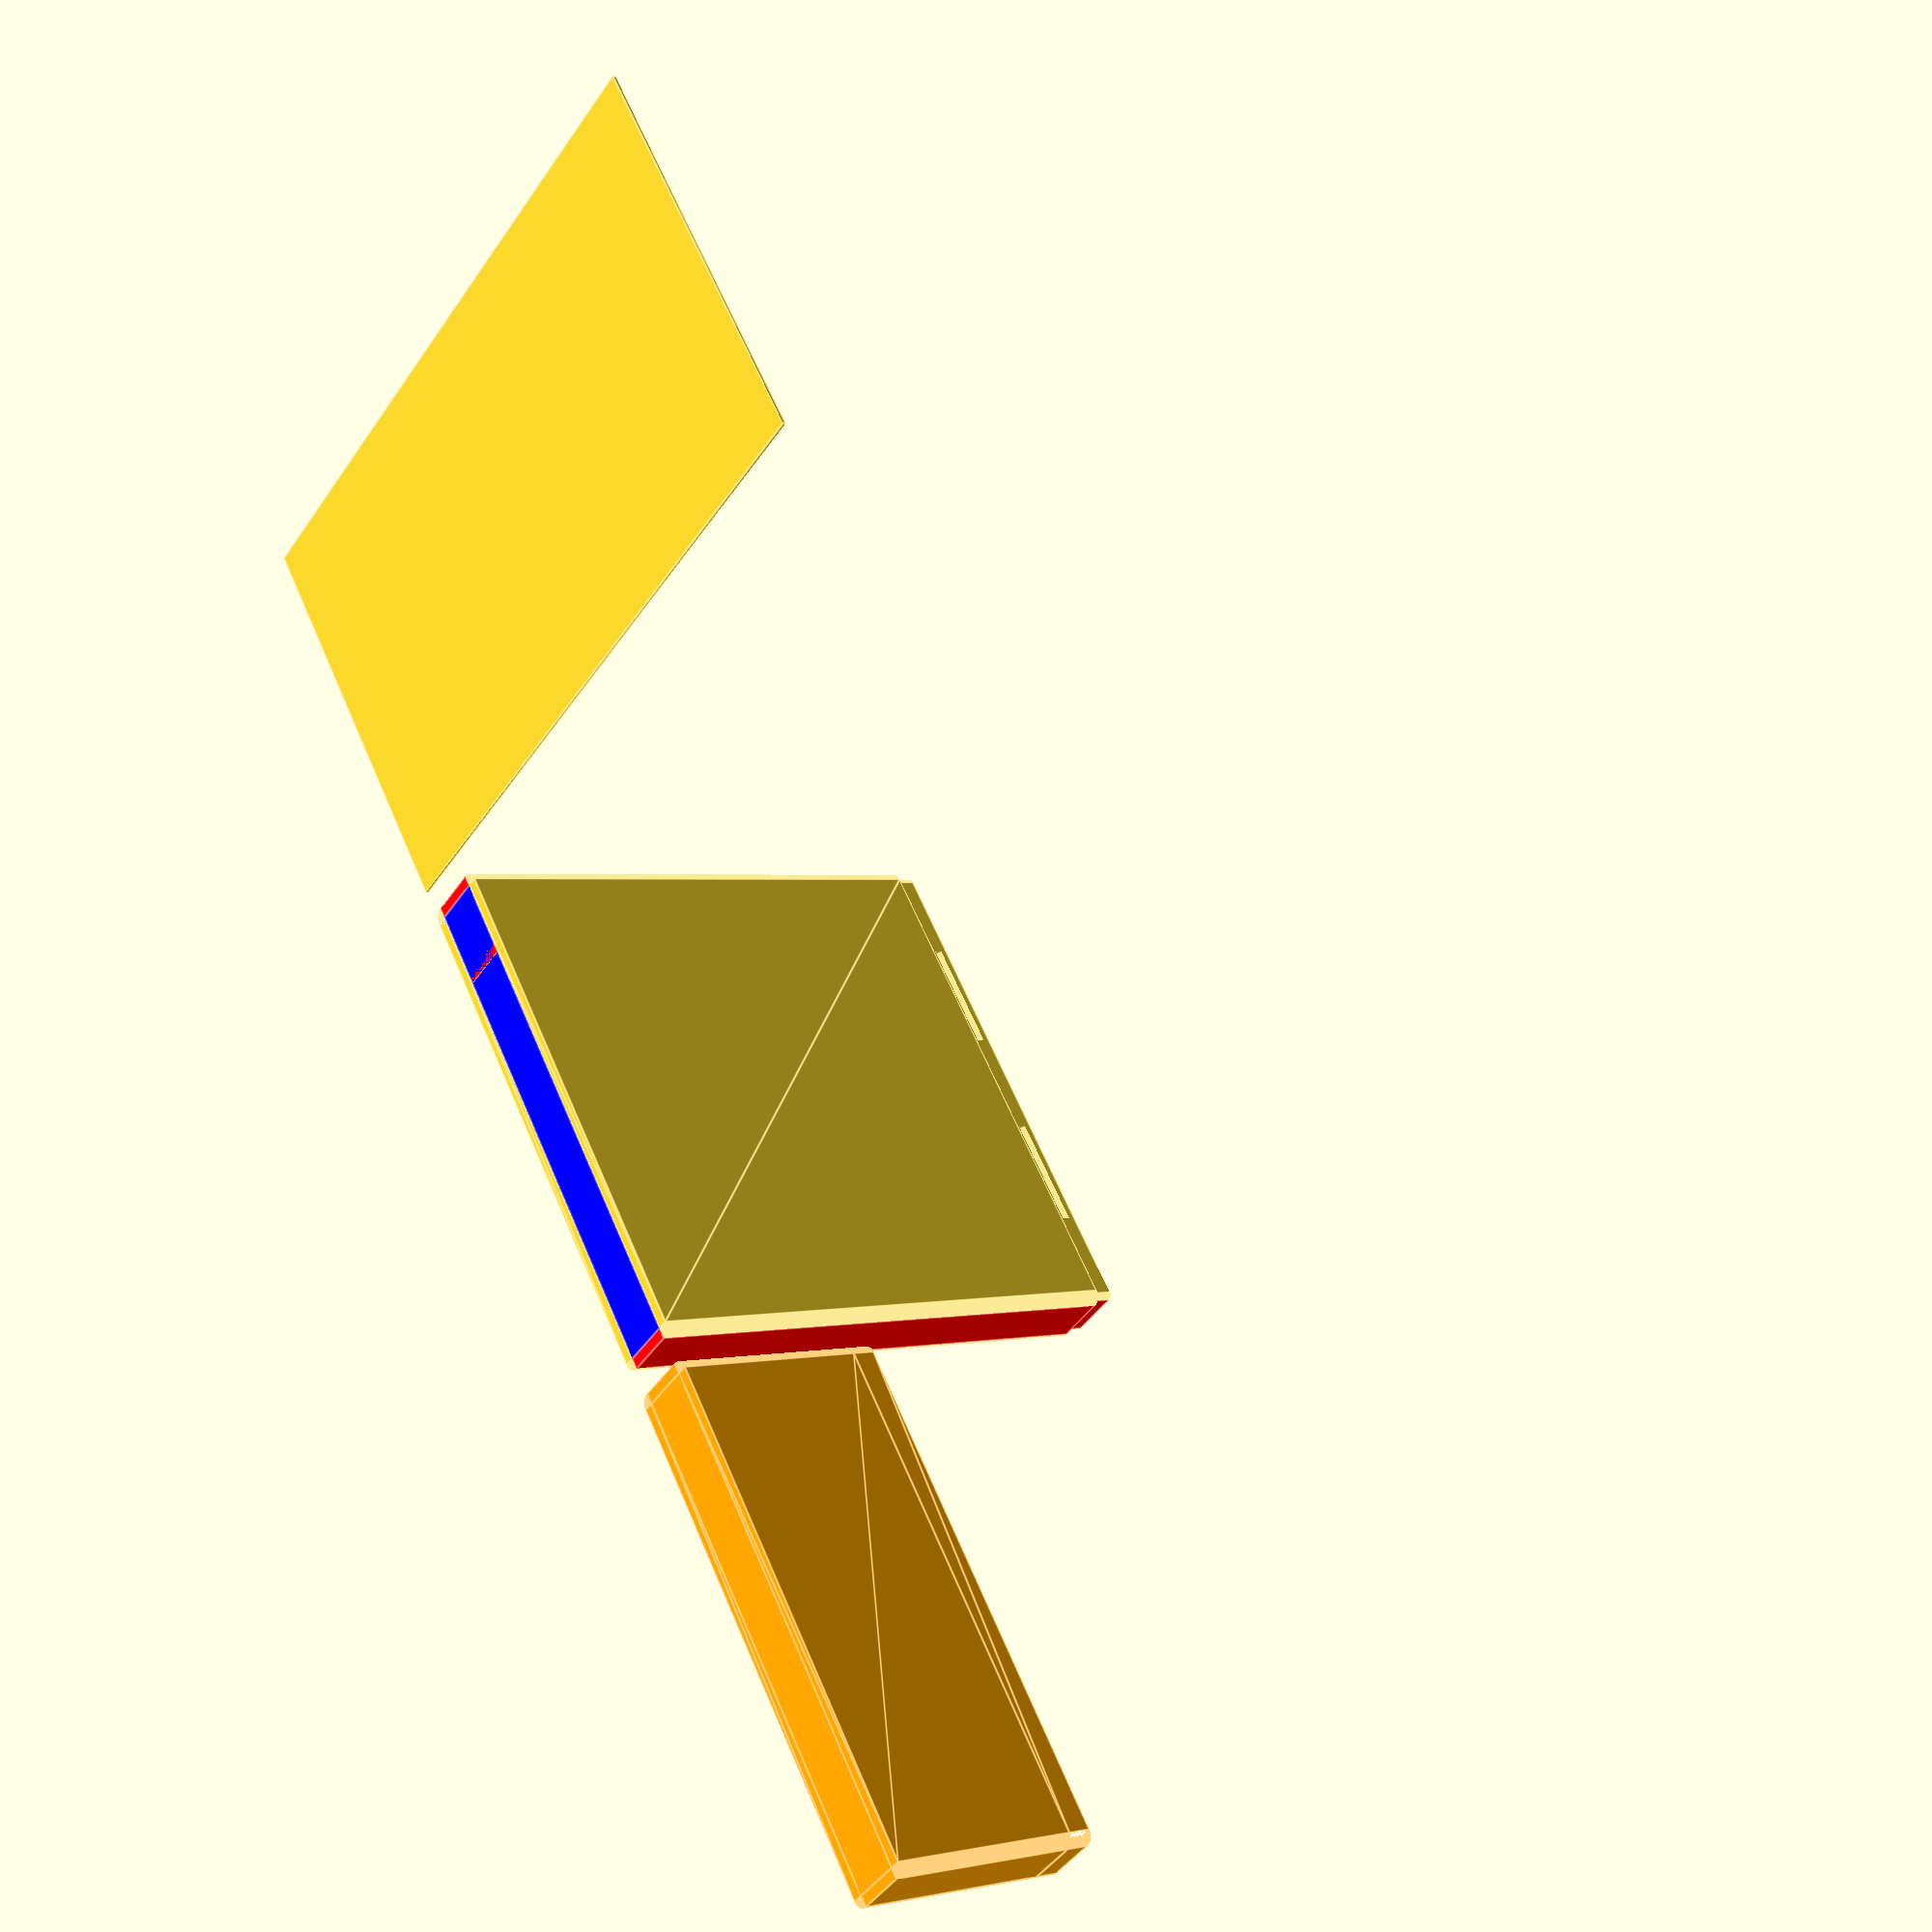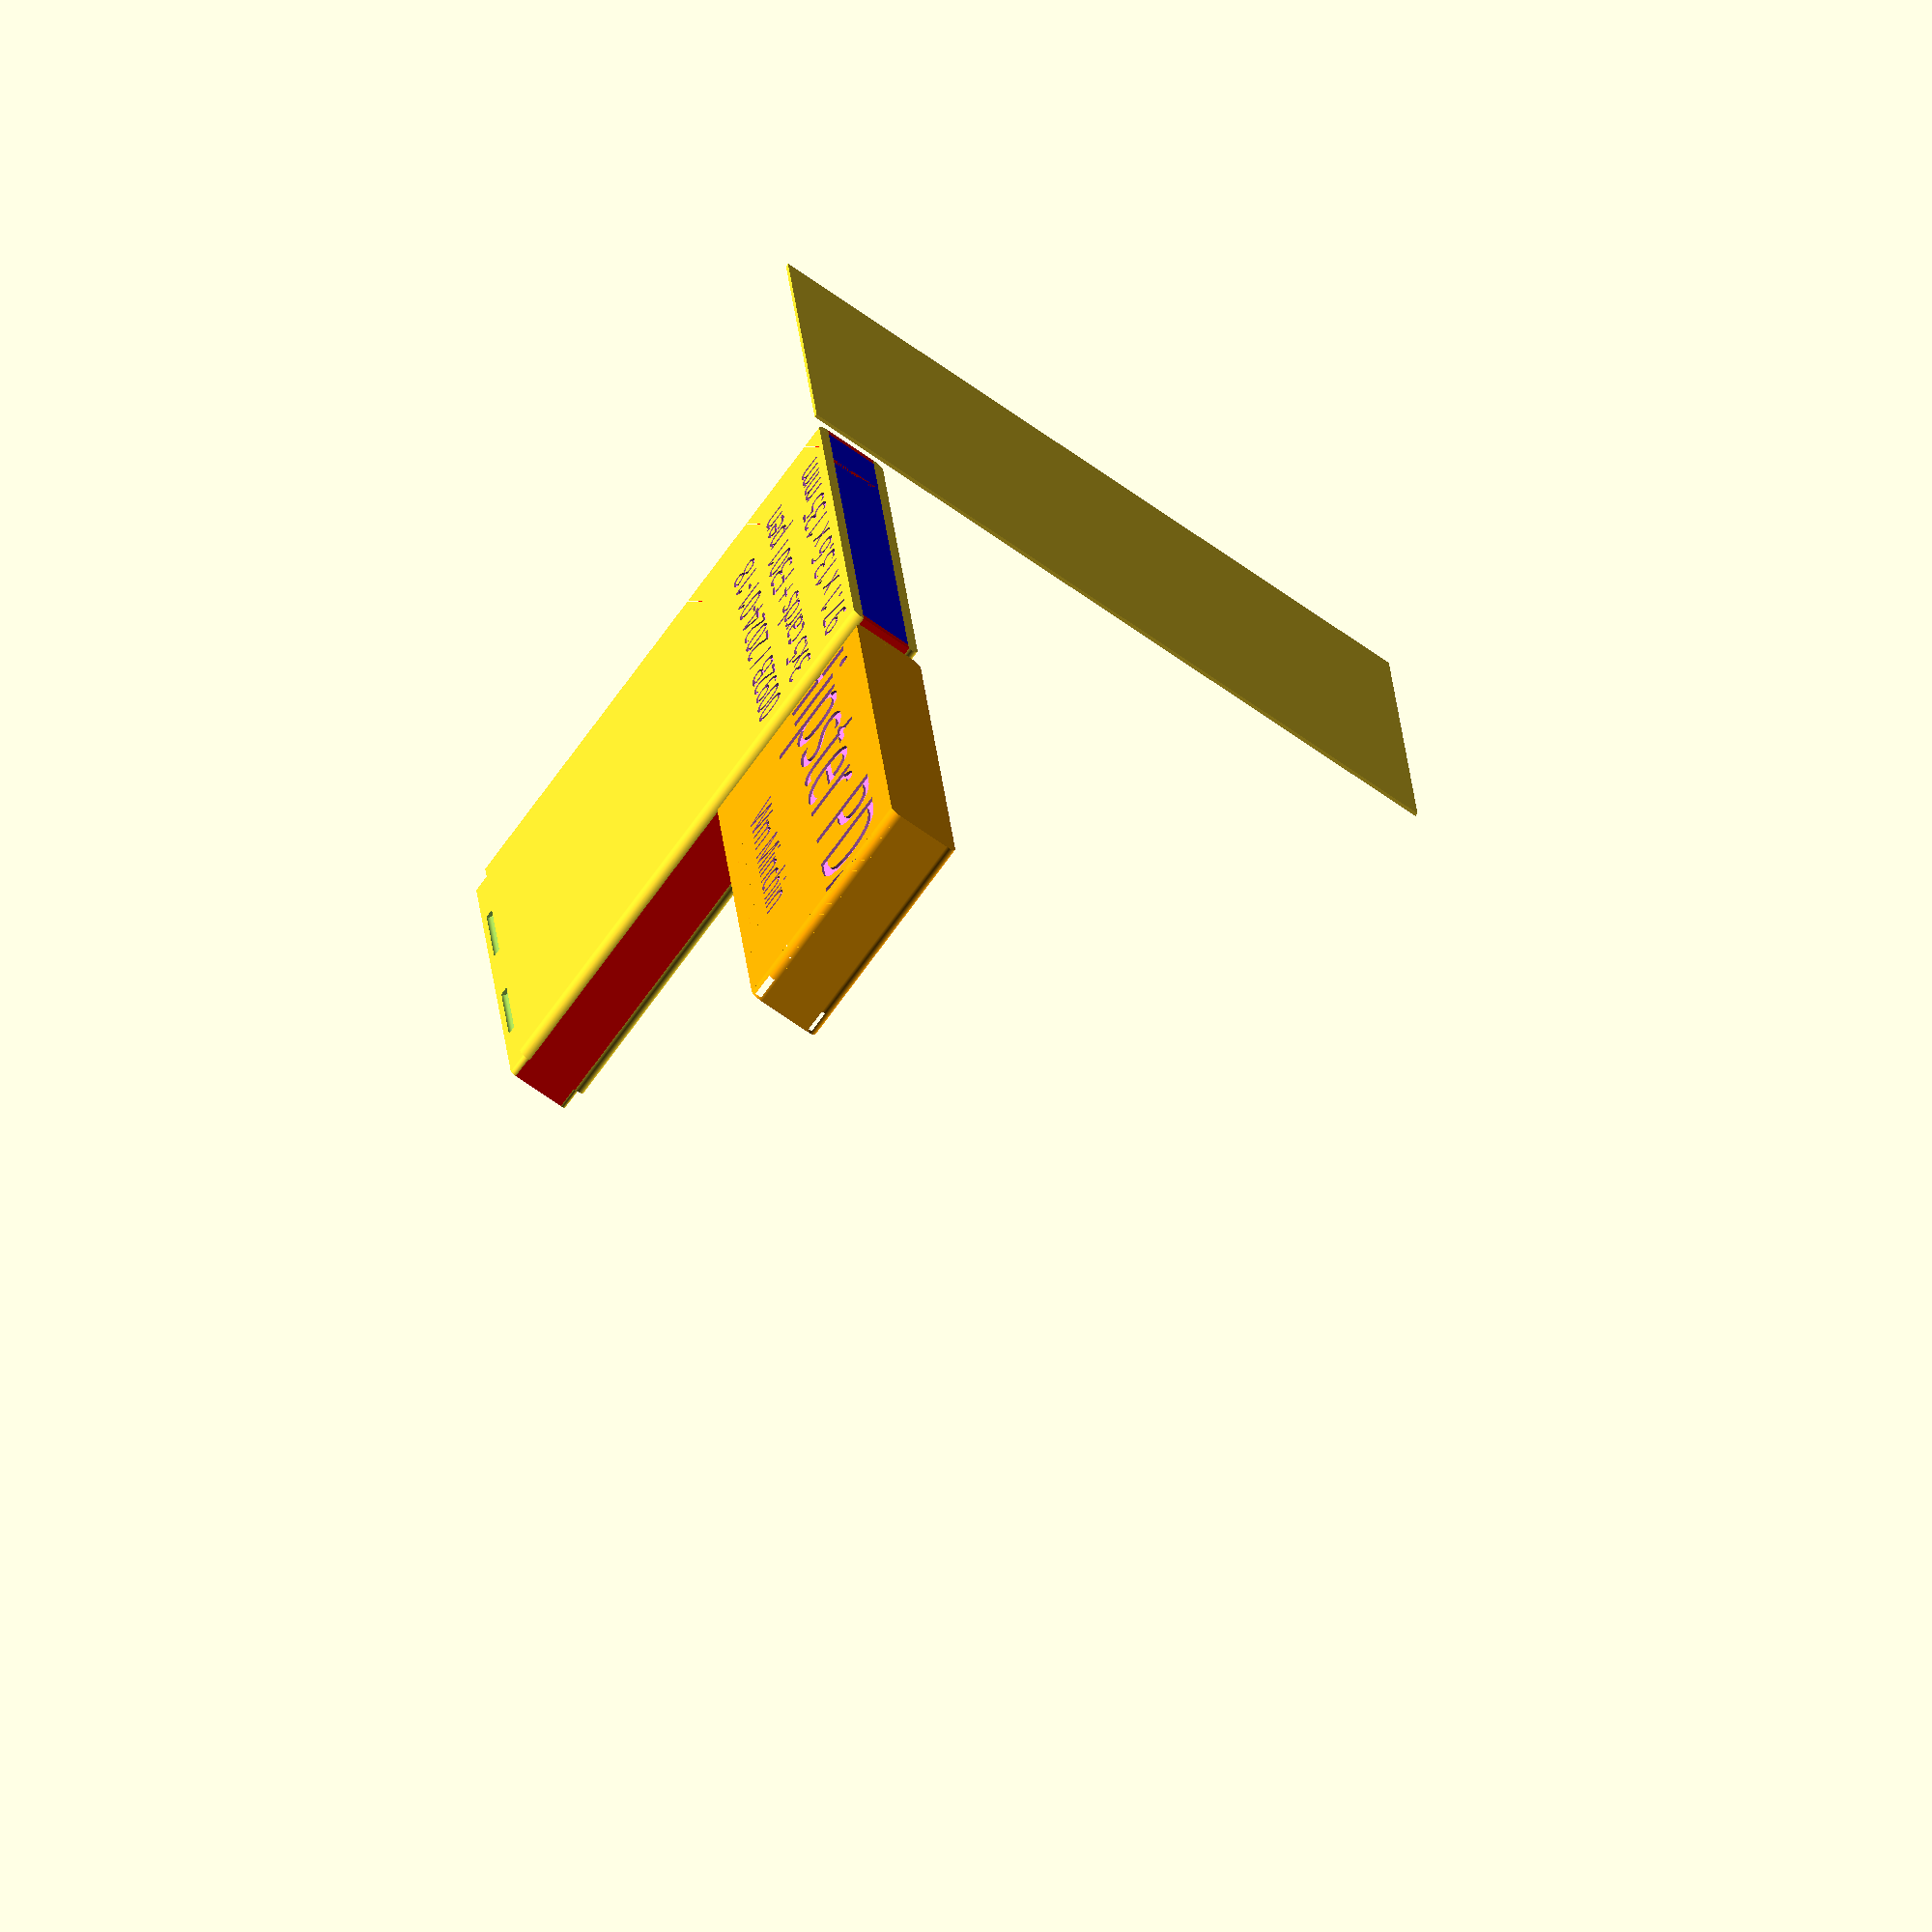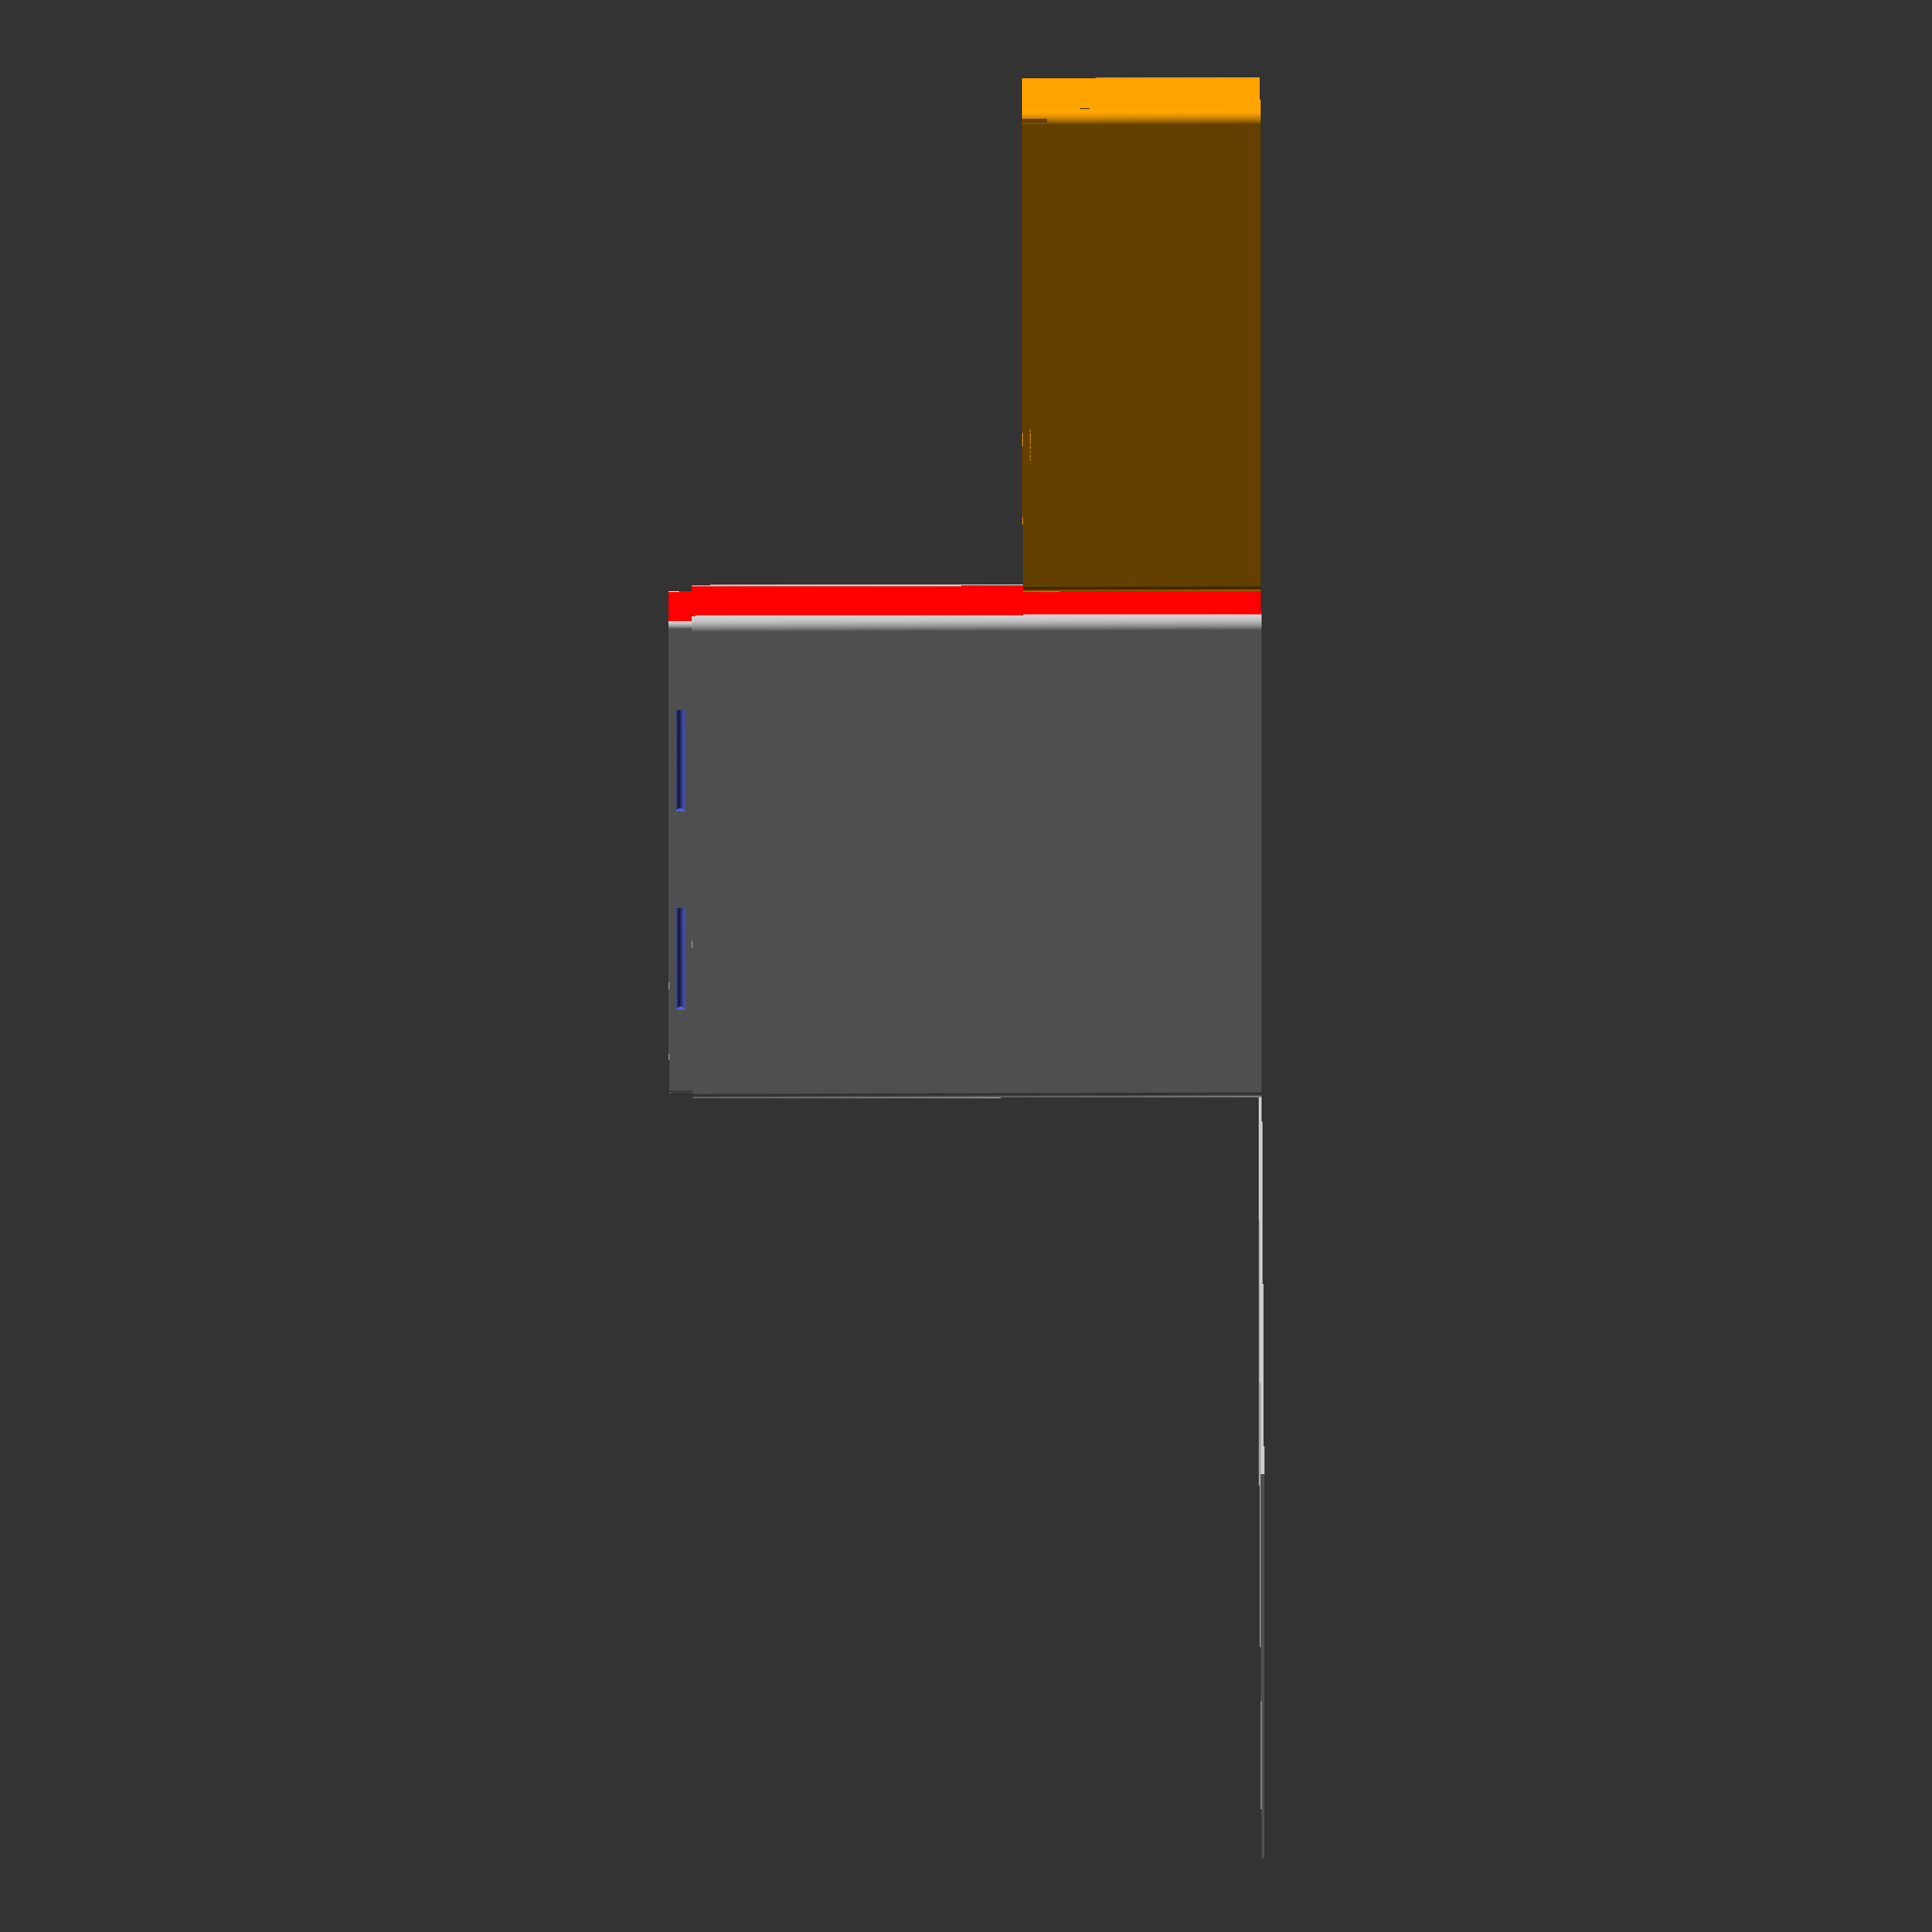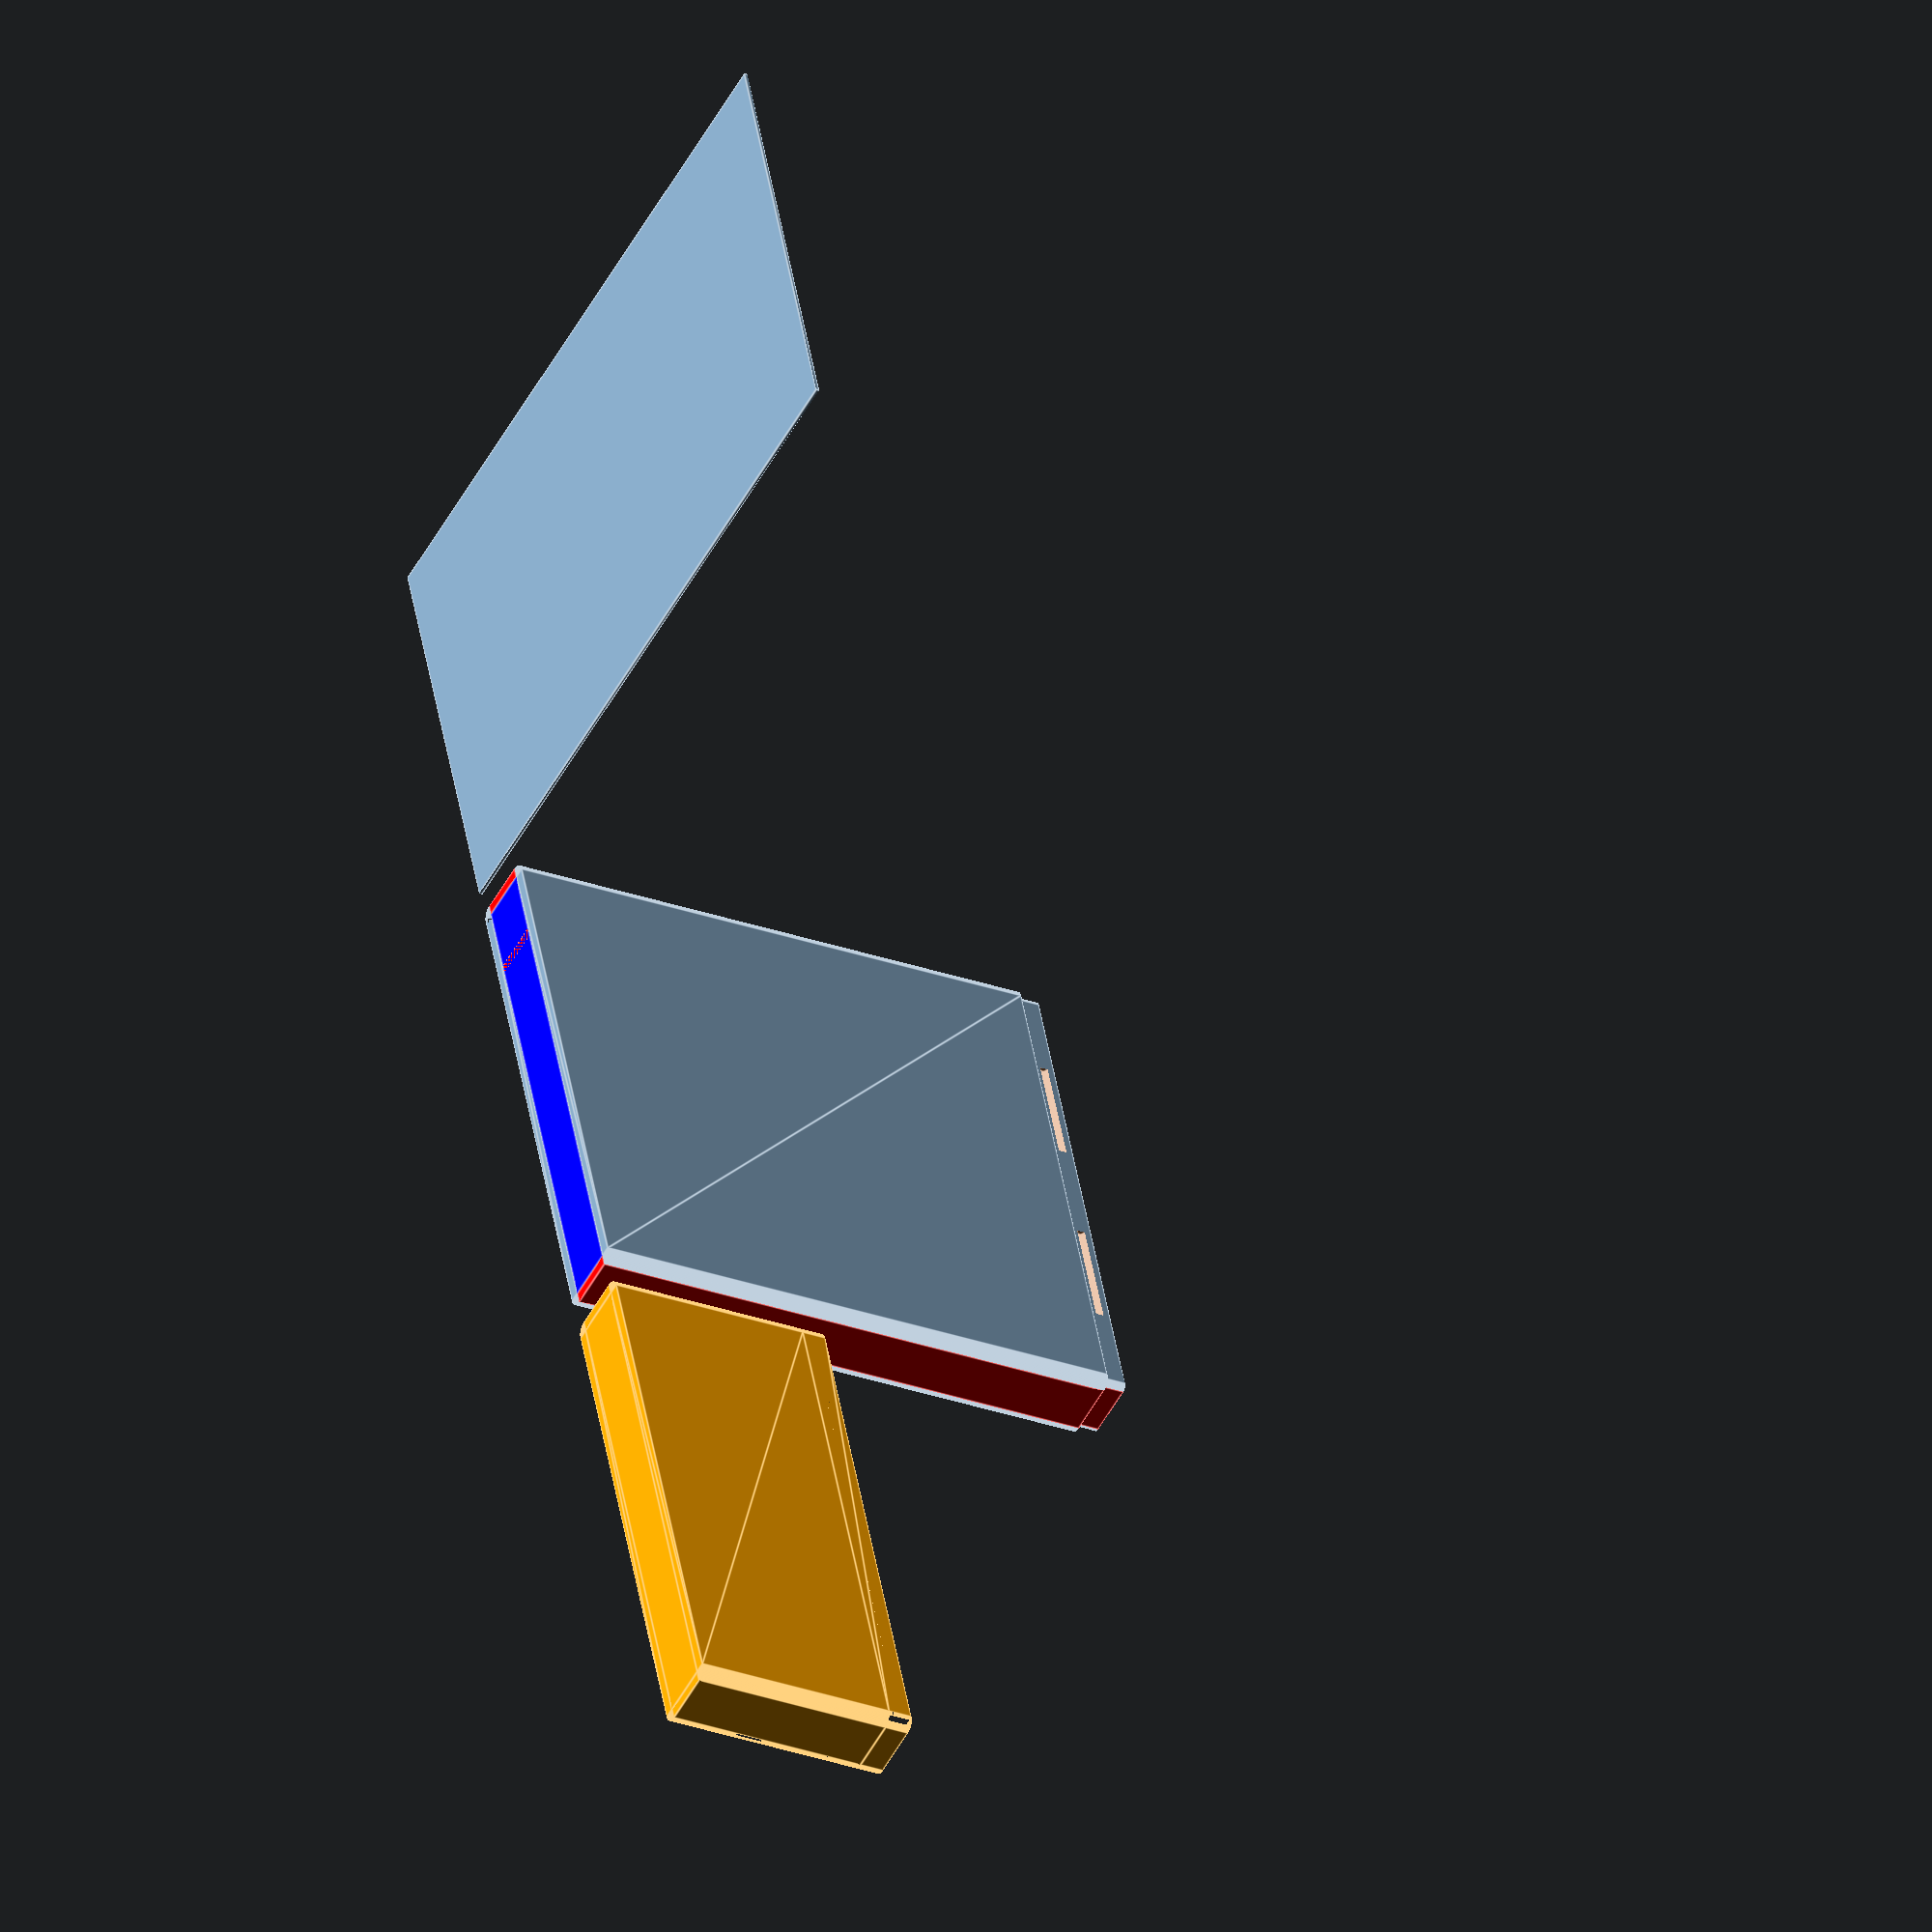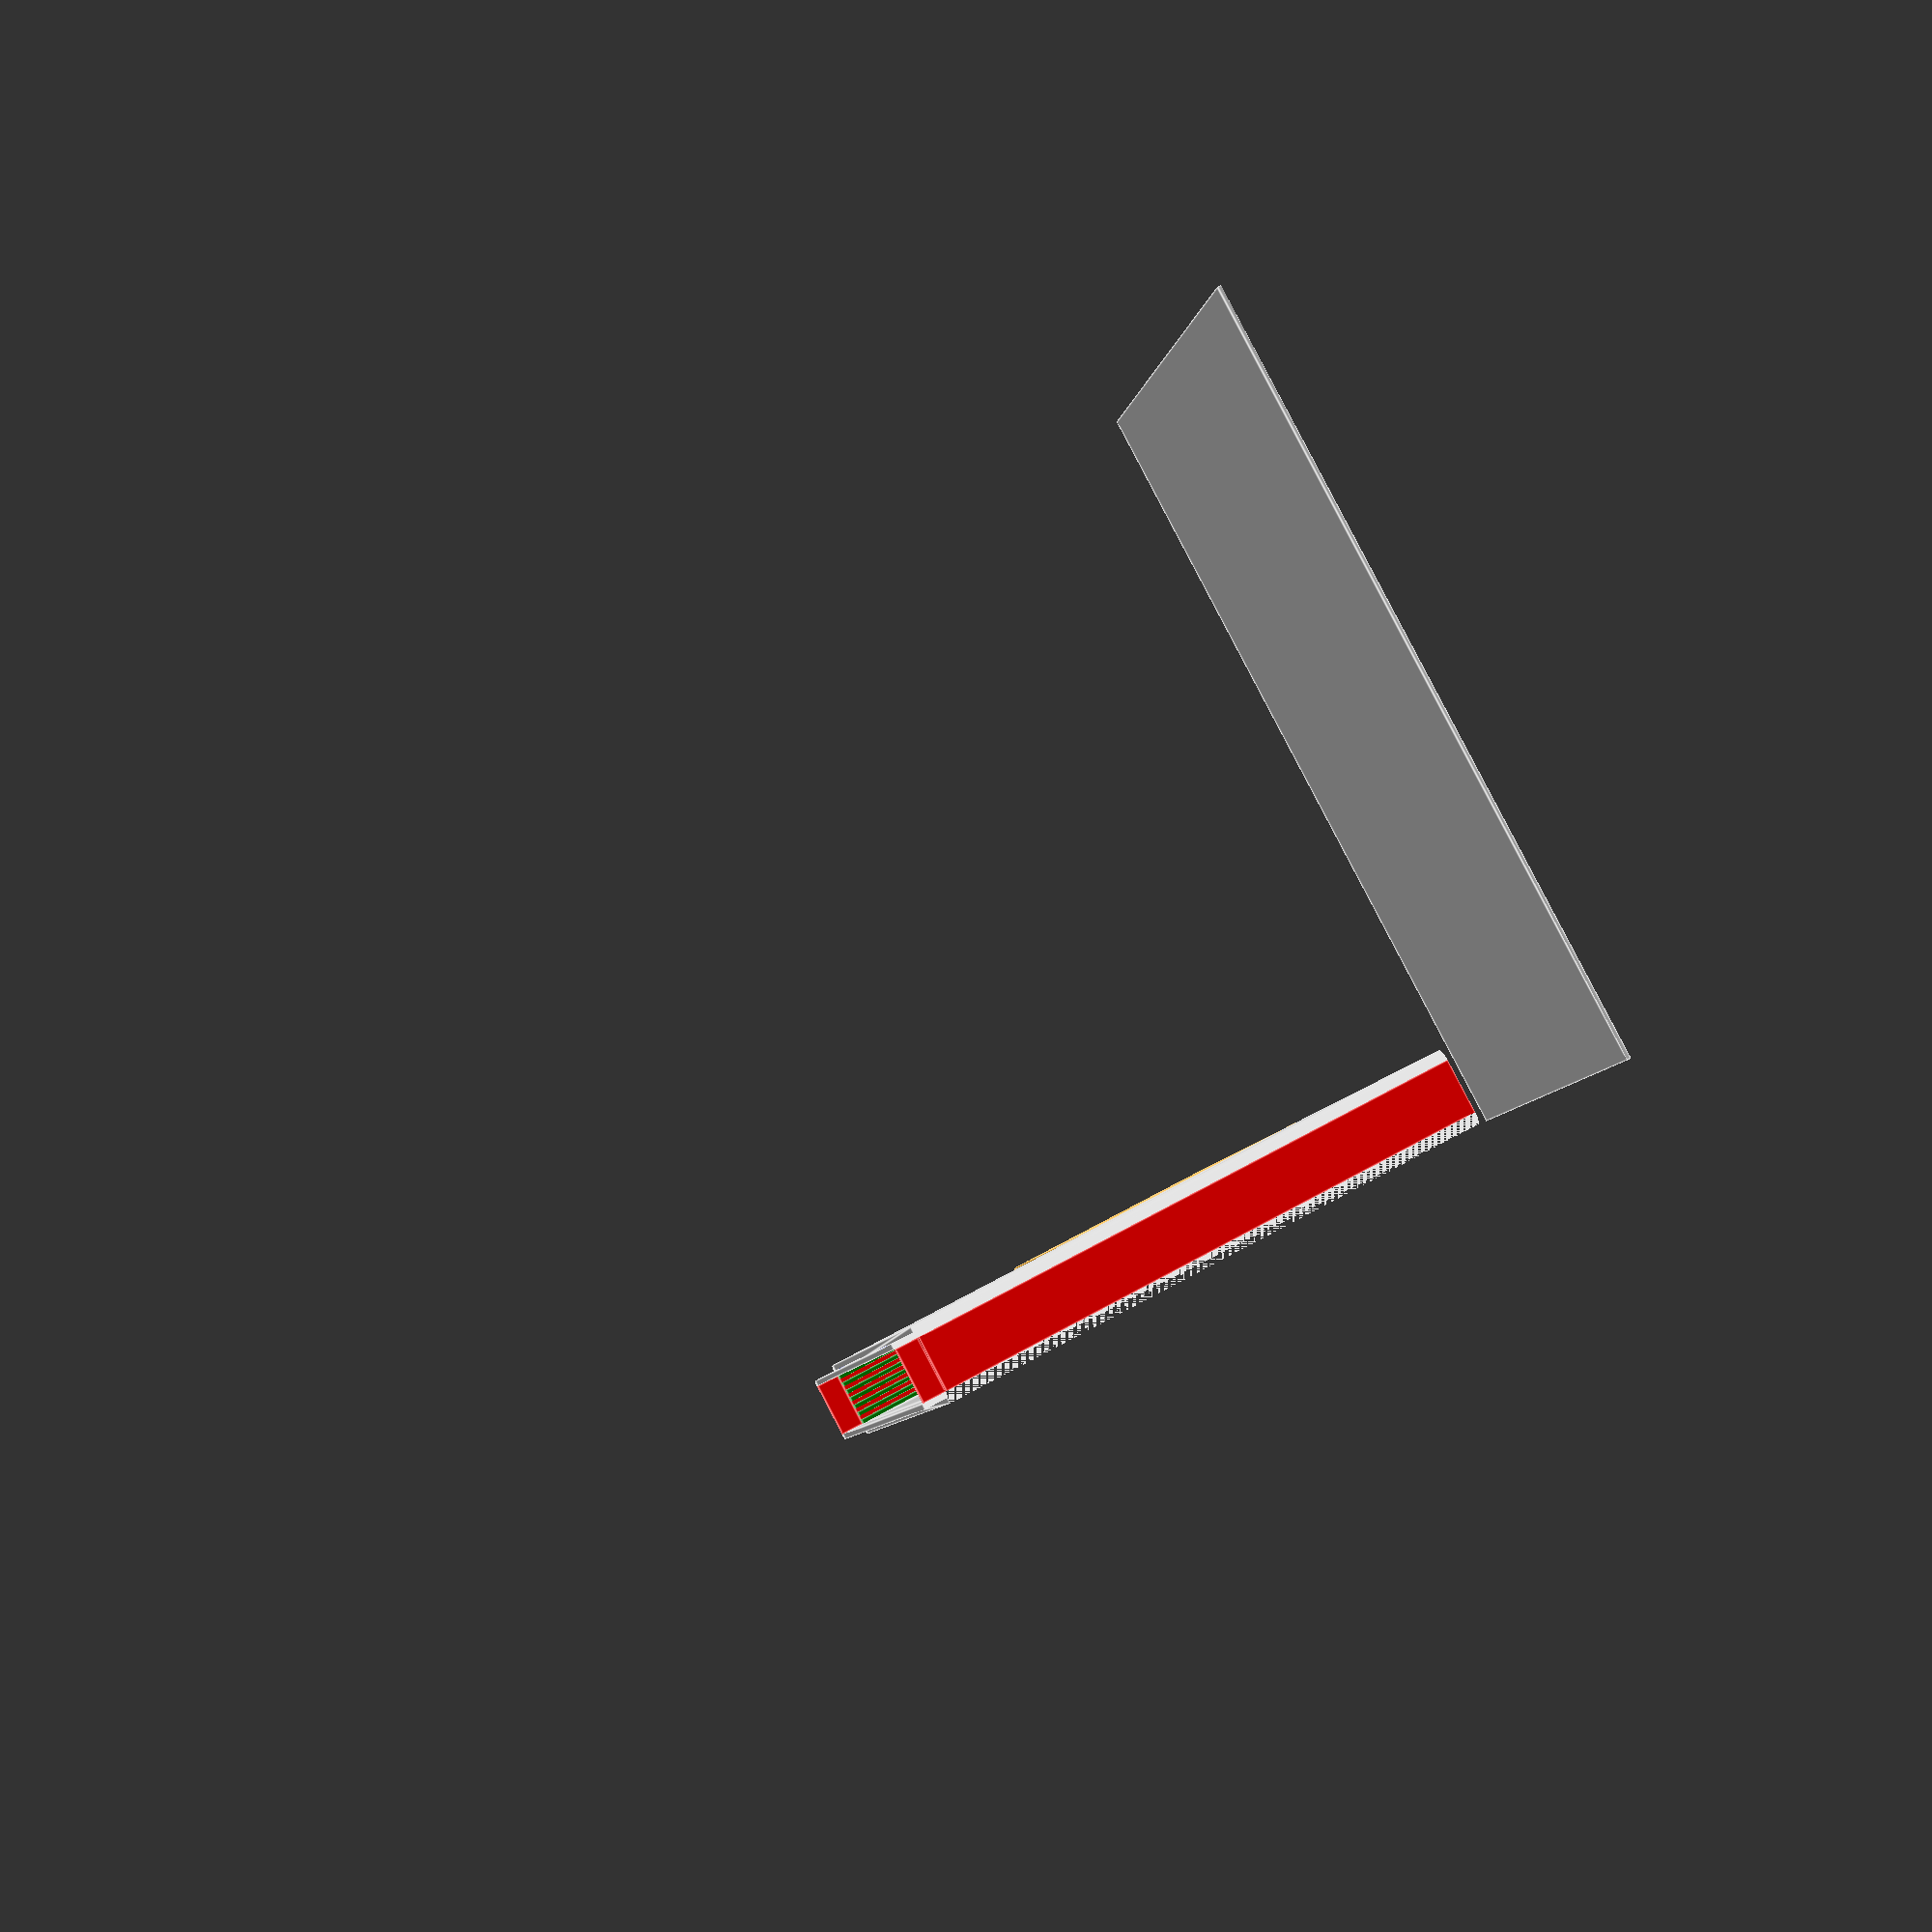
<openscad>
// Hipster PDA Case
//
// designed to hold a stack of 3x5 cards and a pen

// cards are 76x128 mm
// design pen is a F301
//      grip is ⌀ 8.8 mm
//      across clip is 12 mm
//      stored length is 130 mm

/* [Hipster PDA] */

card_width = 76;
card_length = 128;
pen_diamter = 9;
pen_clip_extra = 3;
pen_length = 130;
pen_height_under_clip = 80;
base_height = 0.75;
font = "Aldo";
front_text_1 = "Hipster PDA";
// in mm
front_text_1_font_size = 15;
front_text_2 = "Wm Minchin";
front_text_2_font_size = 6;
back_text_3 = "0092B / 2024-01-18";
back_text_3_font_size = 6;
back_text_4 = "3x5 cards + F301 pen";
back_text_4_font_size = 6;
// back_text_5 is case dimensions
back_text_5_font_size = 6;
// in mm
back_font_size = 8;
text_deboss_depth = 0.5;
wall_thickness = 2.0; // 0.01
// you probably want this less that "slot length"
width_play = 0.5;
depth_play = 0;
height_play = 1;
pen_play = 0.6;

// based on Swatch_Box_Remix_V5.scad (my print 0027)
// Output Type
part = "all";  // [top, bottom, both, plate, all]

/* [Case Dimensions] */

// Width (mm) of case walls
case_width = wall_thickness;  // [2:5]
// Height (mm) of case floor/ceiling
case_height = wall_thickness;                 // [2:5]
// Height (mm) of case overlap
case_lid_overlap = 4;                 // [2:5]
// Length (mm) of snap-in teeth
case_teeth_length = 20;                // [10:40]
teeth_d=1.5;
teeth_d_wiggle=0.3;

/* [Slot Dimensions] */
// Length (mm) of slot separators, i.e. how far do they stick into the box
slot_length = 0.8;					// [0:10]
// Width (mm) of slot separators
slot_width = 0.8;					// [1:3]
// Height (mm) of slot separators; controls bottom piece height
slot_height = 96;				// [10:30]
card_y = 0.6;
card_y_play = 0.0666666;

/* [Swatch Dimensions]  */

// Length (mm) of each swatch
swatch_x_1 = card_width + 2 * slot_length + width_play;
// Width (mm) of each swatch, i.e. the divider card
swatch_y = card_y + card_y_play;
// Height (mm) of each swatch
swatch_z = max(card_length, pen_length) + height_play;

swatch_x_2 = pen_diamter + pen_play + pen_clip_extra;

echo("swatch_x_2 =", swatch_x_2);
echo("match pen at", pen_diamter, pen_play, pen_clip_extra, "=", pen_diamter + pen_play + pen_clip_extra);


/* [Hidden] */

side_by_side_boxes = 2;
swatches = 6;

wiggle_x = 0.4;
slot_x = (
    swatch_x_1 + swatch_x_2
    + wiggle_x
    + (side_by_side_boxes - 1) * (case_width)
);   	// length of slots
slot_y = swatch_y;   	// width of slots
slot_z = swatch_z + 4;      // height of slots, some extra space to make them fit

inner_x = slot_x;
inner_y = (swatches * (slot_y + slot_width)) + slot_width;
echo("inner_y", swatches, slot_y, slot_width, "=", inner_y);
echo("match pen diameter at", pen_diamter, pen_play, "=", pen_diamter + pen_play);

case_width2 = case_width / 2;
case_x = inner_x + (case_width * 2);
case_y = inner_y + (case_width * 2);
case_z = swatch_z + (case_height * 2);

echo (case_x, case_y, case_z);

back_text_5 = str(
    str(case_x),
    " x ",
    str(case_y),
    " x ",
    str(case_z),
    " mm"
);

divider_x = case_width + swatch_x_1 + wiggle_x;
*for(j=[0:1:swatches-1])
for(i=[0:1:side_by_side_boxes-1])
    translate([divider_x*i, j*(slot_y+slot_width), 0])
        translate([case_width,case_width+swatch_y/2,case_height])
            color("white")
                cube([swatch_x_1,swatch_y,swatch_z]);


print_part();

module print_part()
{
    if (slot_height > (swatch_z - case_lid_overlap))
    {
        echo("Slot height would exceed the height of the case");
    }
    
	if (part == "top")
    {
        CaseTop();
	}
    else if (part == "bottom")
    {
		CaseBottom();
	}
    else if (part == "both")
    {
		CaseTop();
		CaseBottom();
    }
    else if (part == "plate")
    {
		Plate();
    }    
    else if (part == "all")
    {
		CaseTop();
		CaseBottom();
        Plate();
    }
}

module CaseTop()
{
    shift_x = (part == "both" && side_by_side_boxes > 1 ? inner_x + 2 * case_width     : -5);
    shift_y = (part == "both" && side_by_side_boxes > 1 ? inner_y + 2 * case_width + 5 :  0);
    translate([shift_x, shift_y, slot_z - slot_height + case_height])
    rotate([0, 180, 0])
    {
        translate([0, case_y])
        mirror([0, 1, 0])
            TopWallX();
            difference() {
                TopWallX();

                color("violet")
                // sets at top of the middle of the lid, with text upside down to
                // origin (but right way up for printed box)
                translate(v = [case_x / 2, text_deboss_depth - 0.01, slot_z - slot_height])
                rotate(a = [90, 0, 0])
                linear_extrude(height = text_deboss_depth)
                {
                    translate([0, -1 * front_text_1_font_size * 0.8])
                    text(
                        text = front_text_1,
                        size = front_text_1_font_size,
                        font = font,
                        halign = "center",
                        valign = "center"
                    );

                    translate([0, -1 * (2 * front_text_1_font_size + front_text_2_font_size) * 0.8])
                    text(
                        text = front_text_2,
                        size = front_text_2_font_size,
                        font = font,
                        halign = "center",
                        valign = "center"
                    );
                }
            }
        
        translate([case_x, 0])
        mirror([1, 0, 0])
            TopWallY();
            TopWallY();

        color("orange")
        translate([case_width, case_width, slot_z - slot_height])
            cube([inner_x, inner_y, case_height]);
    }
}

module CaseBottom()
{
    translate([0, case_y])
    mirror([0, 1, 0])
        BottomWallX();
        difference() {
            BottomWallX();

            color("violet")
            translate(v = [back_text_3_font_size * 0.8, text_deboss_depth - 0.01, 0])
            rotate(a = [90, 0, 0])
            linear_extrude(height = text_deboss_depth) {
                translate([0, (back_text_5_font_size) * 0.8])
                text(
                    back_text_5,
                    size = back_text_5_font_size,
                    font = font,
                    halign = "left",
                    valign = "center"
                );

                translate([0, (back_text_4_font_size + 2 * back_text_5_font_size) * 0.8])
                text(
                    back_text_4,
                    size = back_text_4_font_size,
                    font = font,
                    halign = "left",
                    valign = "center"
                );

                translate([0, (back_text_3_font_size + 2 * back_text_4_font_size + 2 * back_text_5_font_size)* 0.8])
                text(
                    back_text_3,
                    size = back_text_3_font_size,
                    font = font,
                    halign = "left",
                    valign = "center"
                );
            }
        }

    translate([case_x, 0])
        mirror([1, 0, 0])
            BottomWallY(1);

    BottomWallY(1);

    divider_x = case_width + swatch_x_1 + wiggle_x;
    if(side_by_side_boxes > 1)
    {
        for(i=[1:1:side_by_side_boxes-1])
        // for(i=[1:1:0])
            translate([divider_x*i, 0])
            {
                BottomWallY(toplid=0);

                translate([case_width, case_width])
                {
                    translate([-slot_length-case_width, 0])
                        Swatches();
            
                    // translate([0, 0])
                    //     Swatches();                
                }
            }
    }
        
    translate([case_width, case_width])
    {
        // bottom floor
        color("blue")    
        cube([inner_x, inner_y, case_height]);

        translate([0, 0])
            Swatches();
        // translate([inner_x - slot_length, 0])
        //     Swatches();
    }

    // hole for pen
    color("violet")
    translate(v = [divider_x + wall_thickness, wall_thickness, wall_thickness])
    difference() {
        cube(size = [
            pen_diamter + pen_play + pen_clip_extra,
            pen_diamter + pen_play,
            min(pen_height_under_clip, slot_height)
        ]);

        translate(v = [
            (pen_diamter + pen_play) / 2 + pen_clip_extra,
            (pen_diamter + pen_play) / 2,
            -0.01
        ]) 
        cylinder(
            h = pen_height_under_clip + 0.02,
            d = pen_diamter + pen_play,
            $fn = 360
        );
    }

    if (slot_height > pen_height_under_clip) {
        color("violet")
        translate(v = [
            divider_x + wall_thickness + (pen_diamter + pen_play) / 2 + pen_clip_extra,
            wall_thickness,
            wall_thickness + pen_height_under_clip
        ])
        difference() {
            cube(size = [
                (pen_diamter + pen_play) / 2,
                pen_diamter + pen_play,
                slot_height - pen_height_under_clip
            ]);

            // translate(v = [pen_diamter / 2 + pen_clip_extra, pen_diamter / 2, 1])
            translate(v = [0, (pen_diamter + pen_play) / 2, -0.01]) 
            cylinder(
                h = slot_height + 0.02,
                d = pen_diamter + pen_play,
                $fn = 360
            );

            // cube(size= [pen_diamter / 2 + pen_clip_extra, pen_diamter, slot_height - pen_height_under_clip]);
        }
    }

    }






/* ------- */
// Top Box //
/* ------- */

bigger_lip_to_make_it_fit = 0.4;

module TopWallX()
{
    color("orange")
    translate([0, 0, case_lid_overlap+bigger_lip_to_make_it_fit])
    resize([0, 0, slot_z - slot_height - case_lid_overlap-bigger_lip_to_make_it_fit + case_height])
        WallX();
    
    color("orange")
    {
        difference()
        {
            resize([0, 0, case_lid_overlap+bigger_lip_to_make_it_fit])
                WallX();
            
            translate([case_width, case_width2 - 0.2])
                cube([inner_x, case_width2 + 0.2, case_lid_overlap+bigger_lip_to_make_it_fit]);
        
            translate([case_width2 - 0.2, case_width2 - 0.2])
            resize([case_width2 + 0.4, case_width2 + 0.4, case_lid_overlap+bigger_lip_to_make_it_fit])
                Corner();
        
            translate([inner_x + case_width + case_width2 + 0.2, case_width2 - 0.2])
            mirror([1, 0, 0])
            resize([case_width2 + 0.4, case_width2 + 0.4, case_lid_overlap+bigger_lip_to_make_it_fit])
                Corner();
        }
    }
    
    // snap-in teeth
    color("orange")
    translate([case_x / 2 - case_teeth_length * 3/2, case_width2 - 0.4, case_lid_overlap / 2])
    rotate([0, 90, 0])
        intersection()
        {
            cylinder(h = case_teeth_length, d = teeth_d+teeth_d_wiggle, $fn = 360);
            translate([-teeth_d/2,0,0])
                cube([teeth_d*2,teeth_d*2,case_teeth_length]);
        }

    color("orange")
    translate([case_x / 2 + case_teeth_length * 1/2, case_width2 - 0.4, case_lid_overlap / 2])
    rotate([0, 90, 0])
        intersection()
        {
            cylinder(h = case_teeth_length, d = teeth_d+teeth_d_wiggle, $fn = 360);
            translate([-teeth_d/2,0,0])
                cube([teeth_d*2,teeth_d*2,case_teeth_length]);
        }
}


module TopWallY()
{
    color("orange")
    translate([0, 0, case_lid_overlap + bigger_lip_to_make_it_fit])
    resize([0, 0, slot_z - slot_height - case_lid_overlap-bigger_lip_to_make_it_fit + case_height])
        WallY();
    
    color("orange")
    translate([0, case_width])
        cube([case_width2 - 0.2, inner_y, case_lid_overlap+bigger_lip_to_make_it_fit]);
}





/* ---------- */
// Bottom Box //
/* ---------- */

module BottomWallX()
{
    //color("red")
    resize([0, 0, slot_height + case_height])
        WallX();
    
    //color("red")
    translate([case_width2, case_width2, slot_height + case_height])
    {
        resize([case_width2, case_width2, case_lid_overlap])
            Corner();
        
        translate([inner_x + case_width, 0])
        mirror([1, 0, 0])
        resize([case_width2, case_width2, case_lid_overlap])
            Corner();
        
        // remove dedent for snap-in teeth
        translate([case_width2, 0])
        difference()
        {
            cube([inner_x, case_width2, case_lid_overlap]);
            translate([(inner_x / 2 - case_teeth_length * 3/2) - 0.2, 0, case_lid_overlap / 2])
            rotate([0, 90, 0])
                cylinder(h = case_teeth_length + 0.4, d = teeth_d, $fn = 360);

            translate([(inner_x / 2 + case_teeth_length * 1/2) - 0.2, 0, case_lid_overlap / 2])
            rotate([0, 90, 0])
                cylinder(h = case_teeth_length + 0.4, d = teeth_d, $fn = 360);
        }
    }
}

module BottomWallY(toplid=0)
{
    color("red")
    resize([0, 0, slot_height + case_height])
        WallY();
    
    if (toplid==1)    
    color("red")
    translate([case_width2, case_width, slot_height + case_height])
        cube([case_width2, inner_y, case_lid_overlap]);
    
}

module Swatches()
{
    for (i = [0 : slot_y + slot_width : inner_y])
    {
        color("green")
        translate([0, i, case_height])
            cube([slot_length, slot_width, slot_height]);
    }
}





/* --------- */
// Universal //
/* --------- */

module WallX()
{
    translate([case_width, 0])
        cube([inner_x, case_width, 1]);
    
    translate([case_x, 0])
    mirror([1, 0, 0])
        Corner();
        Corner();
}

module WallY()
{
    translate([0, case_width])
        cube([case_width, inner_y, 1]);
}

module Corner()
{
    translate([case_width, case_width])
    difference()
    {
        cylinder(h = 1, r = case_width, $fn = 360);
        
        translate([-case_width, 0])
            cube([10, case_width, 1]);
        translate([0, -case_width])
            cube([case_width, case_width, 1]);
    }
}


module Plate() {
    shift_plate_x = (part == "plate" ? 0 : case_x + 5);
    translate([shift_plate_x, 0, 0])
    cube([card_width + 2 * slot_length, card_length, card_y]);
}

</openscad>
<views>
elev=179.1 azim=126.7 roll=310.7 proj=p view=edges
elev=253.1 azim=94.5 roll=35.9 proj=o view=wireframe
elev=121.6 azim=243.1 roll=90.2 proj=o view=wireframe
elev=27.6 azim=289.4 roll=241.3 proj=o view=edges
elev=295.3 azim=289.1 roll=60.7 proj=p view=edges
</views>
